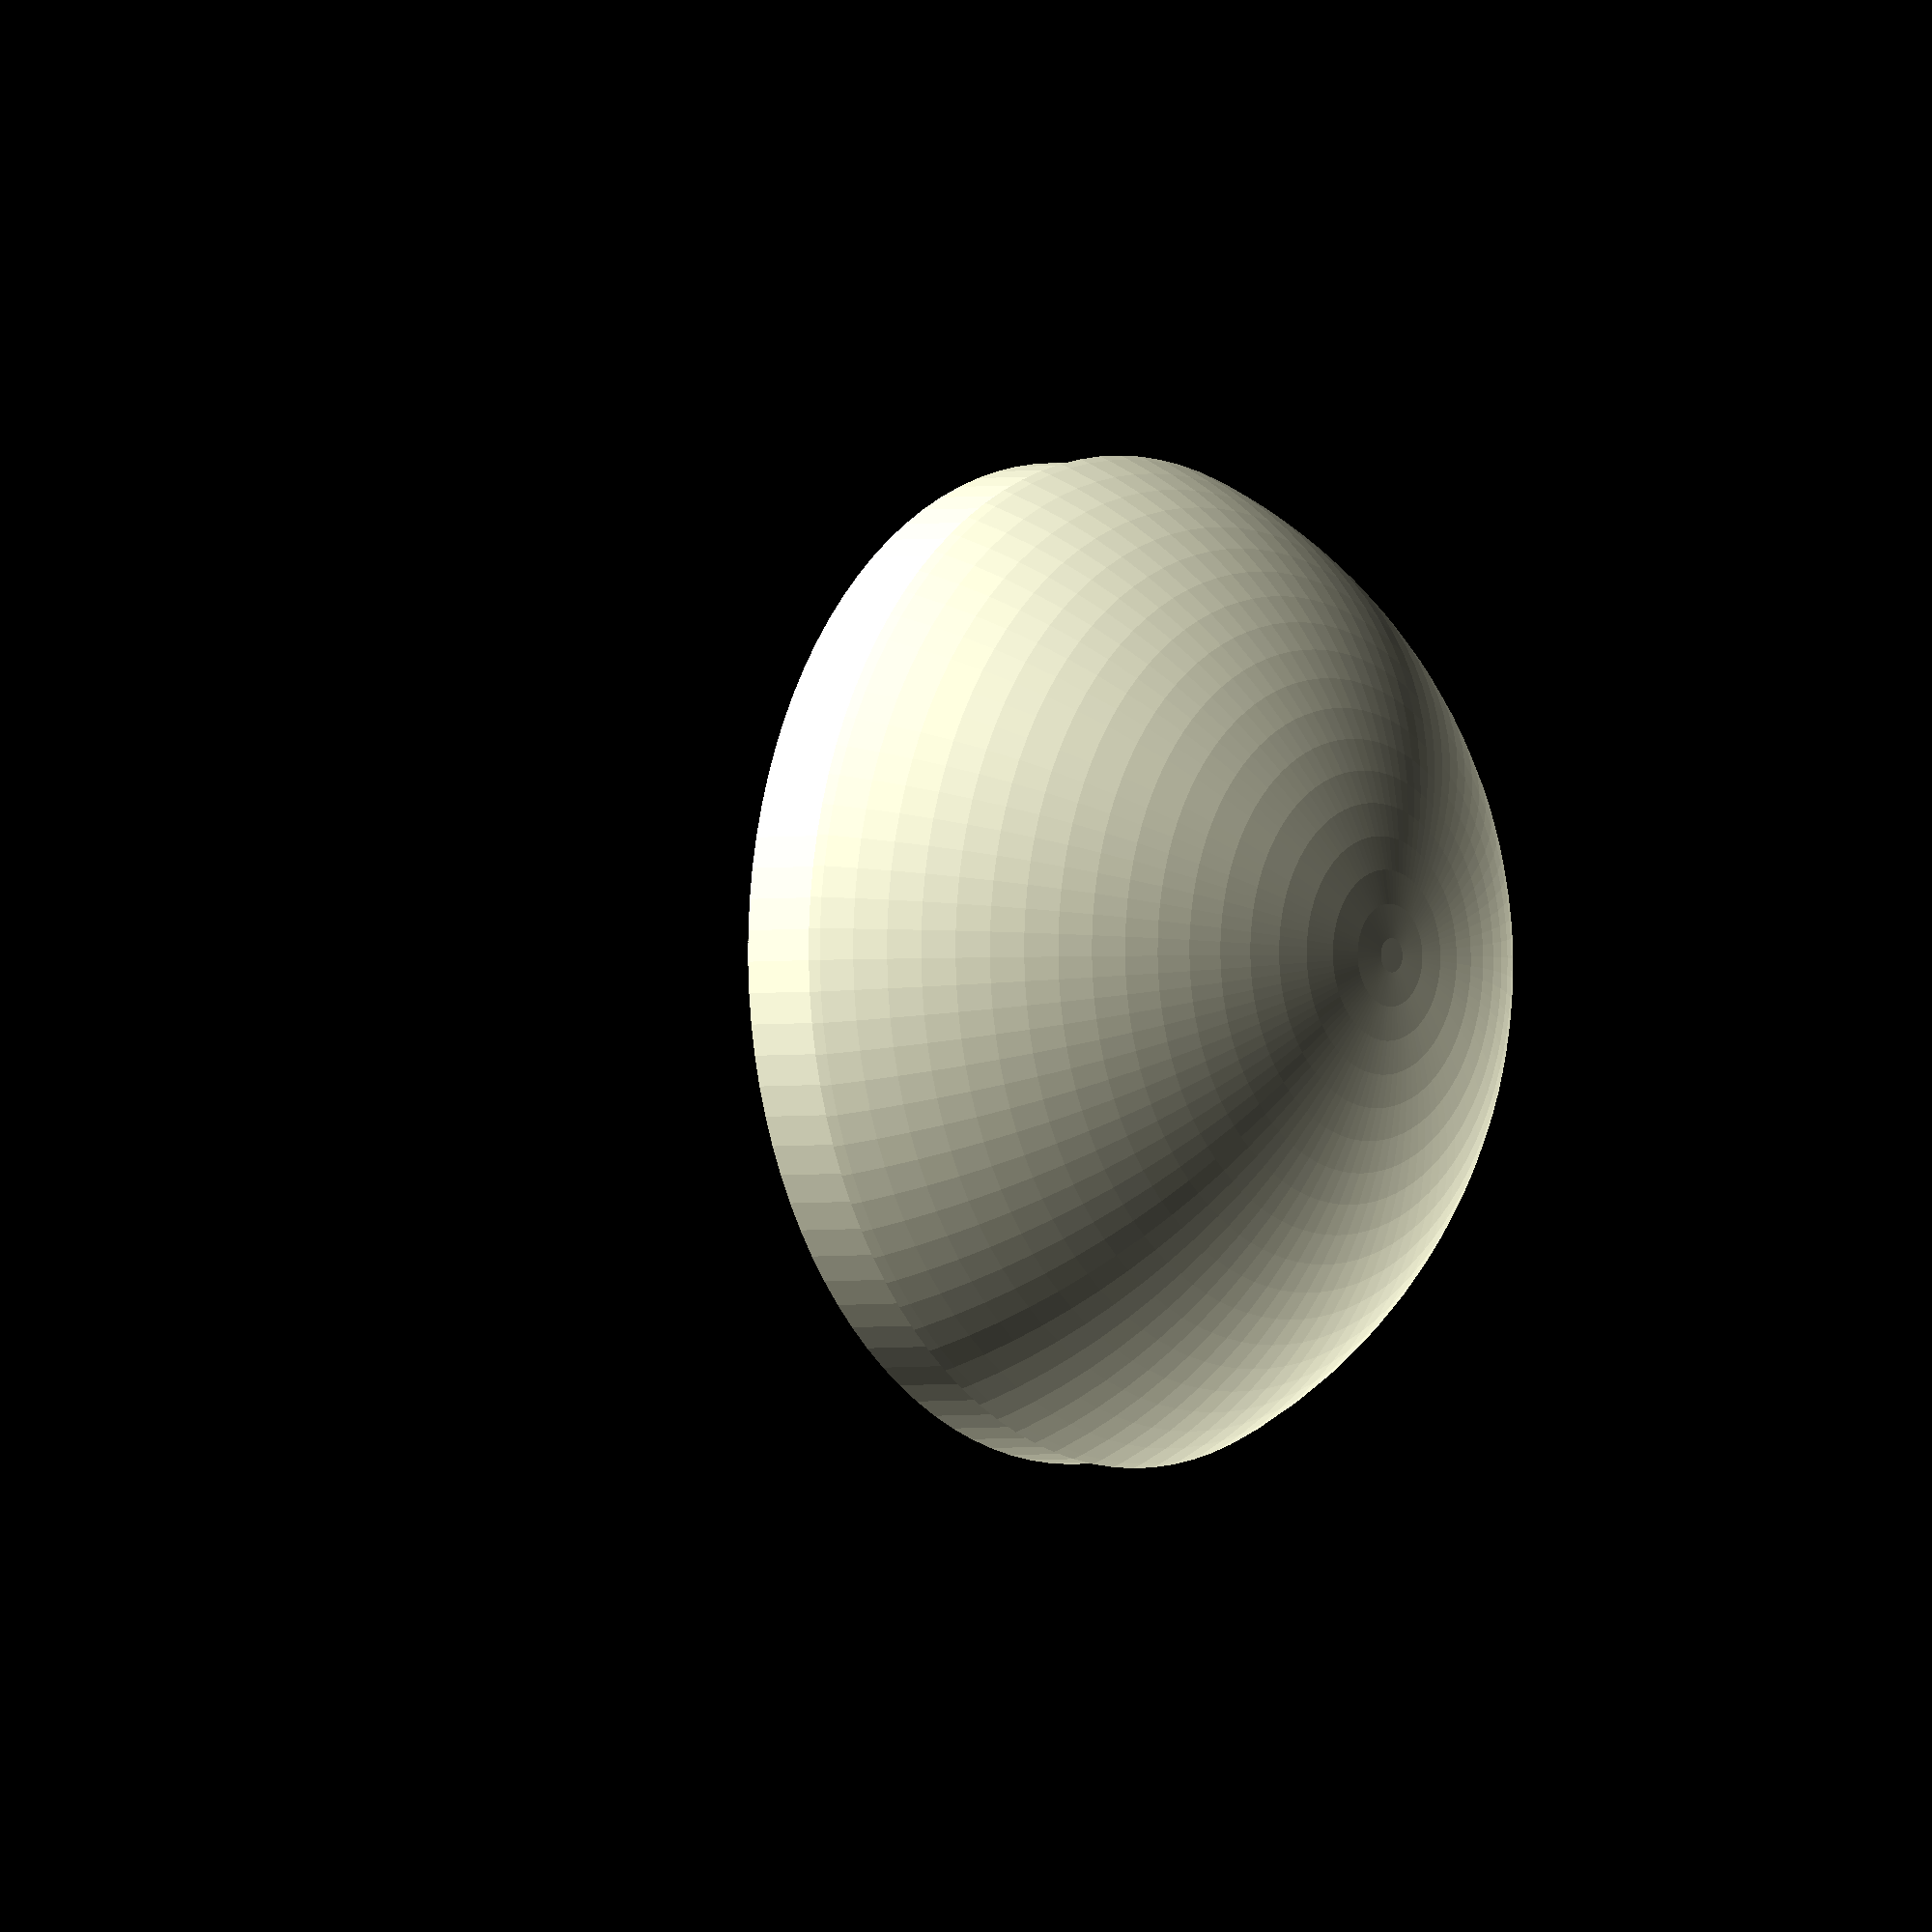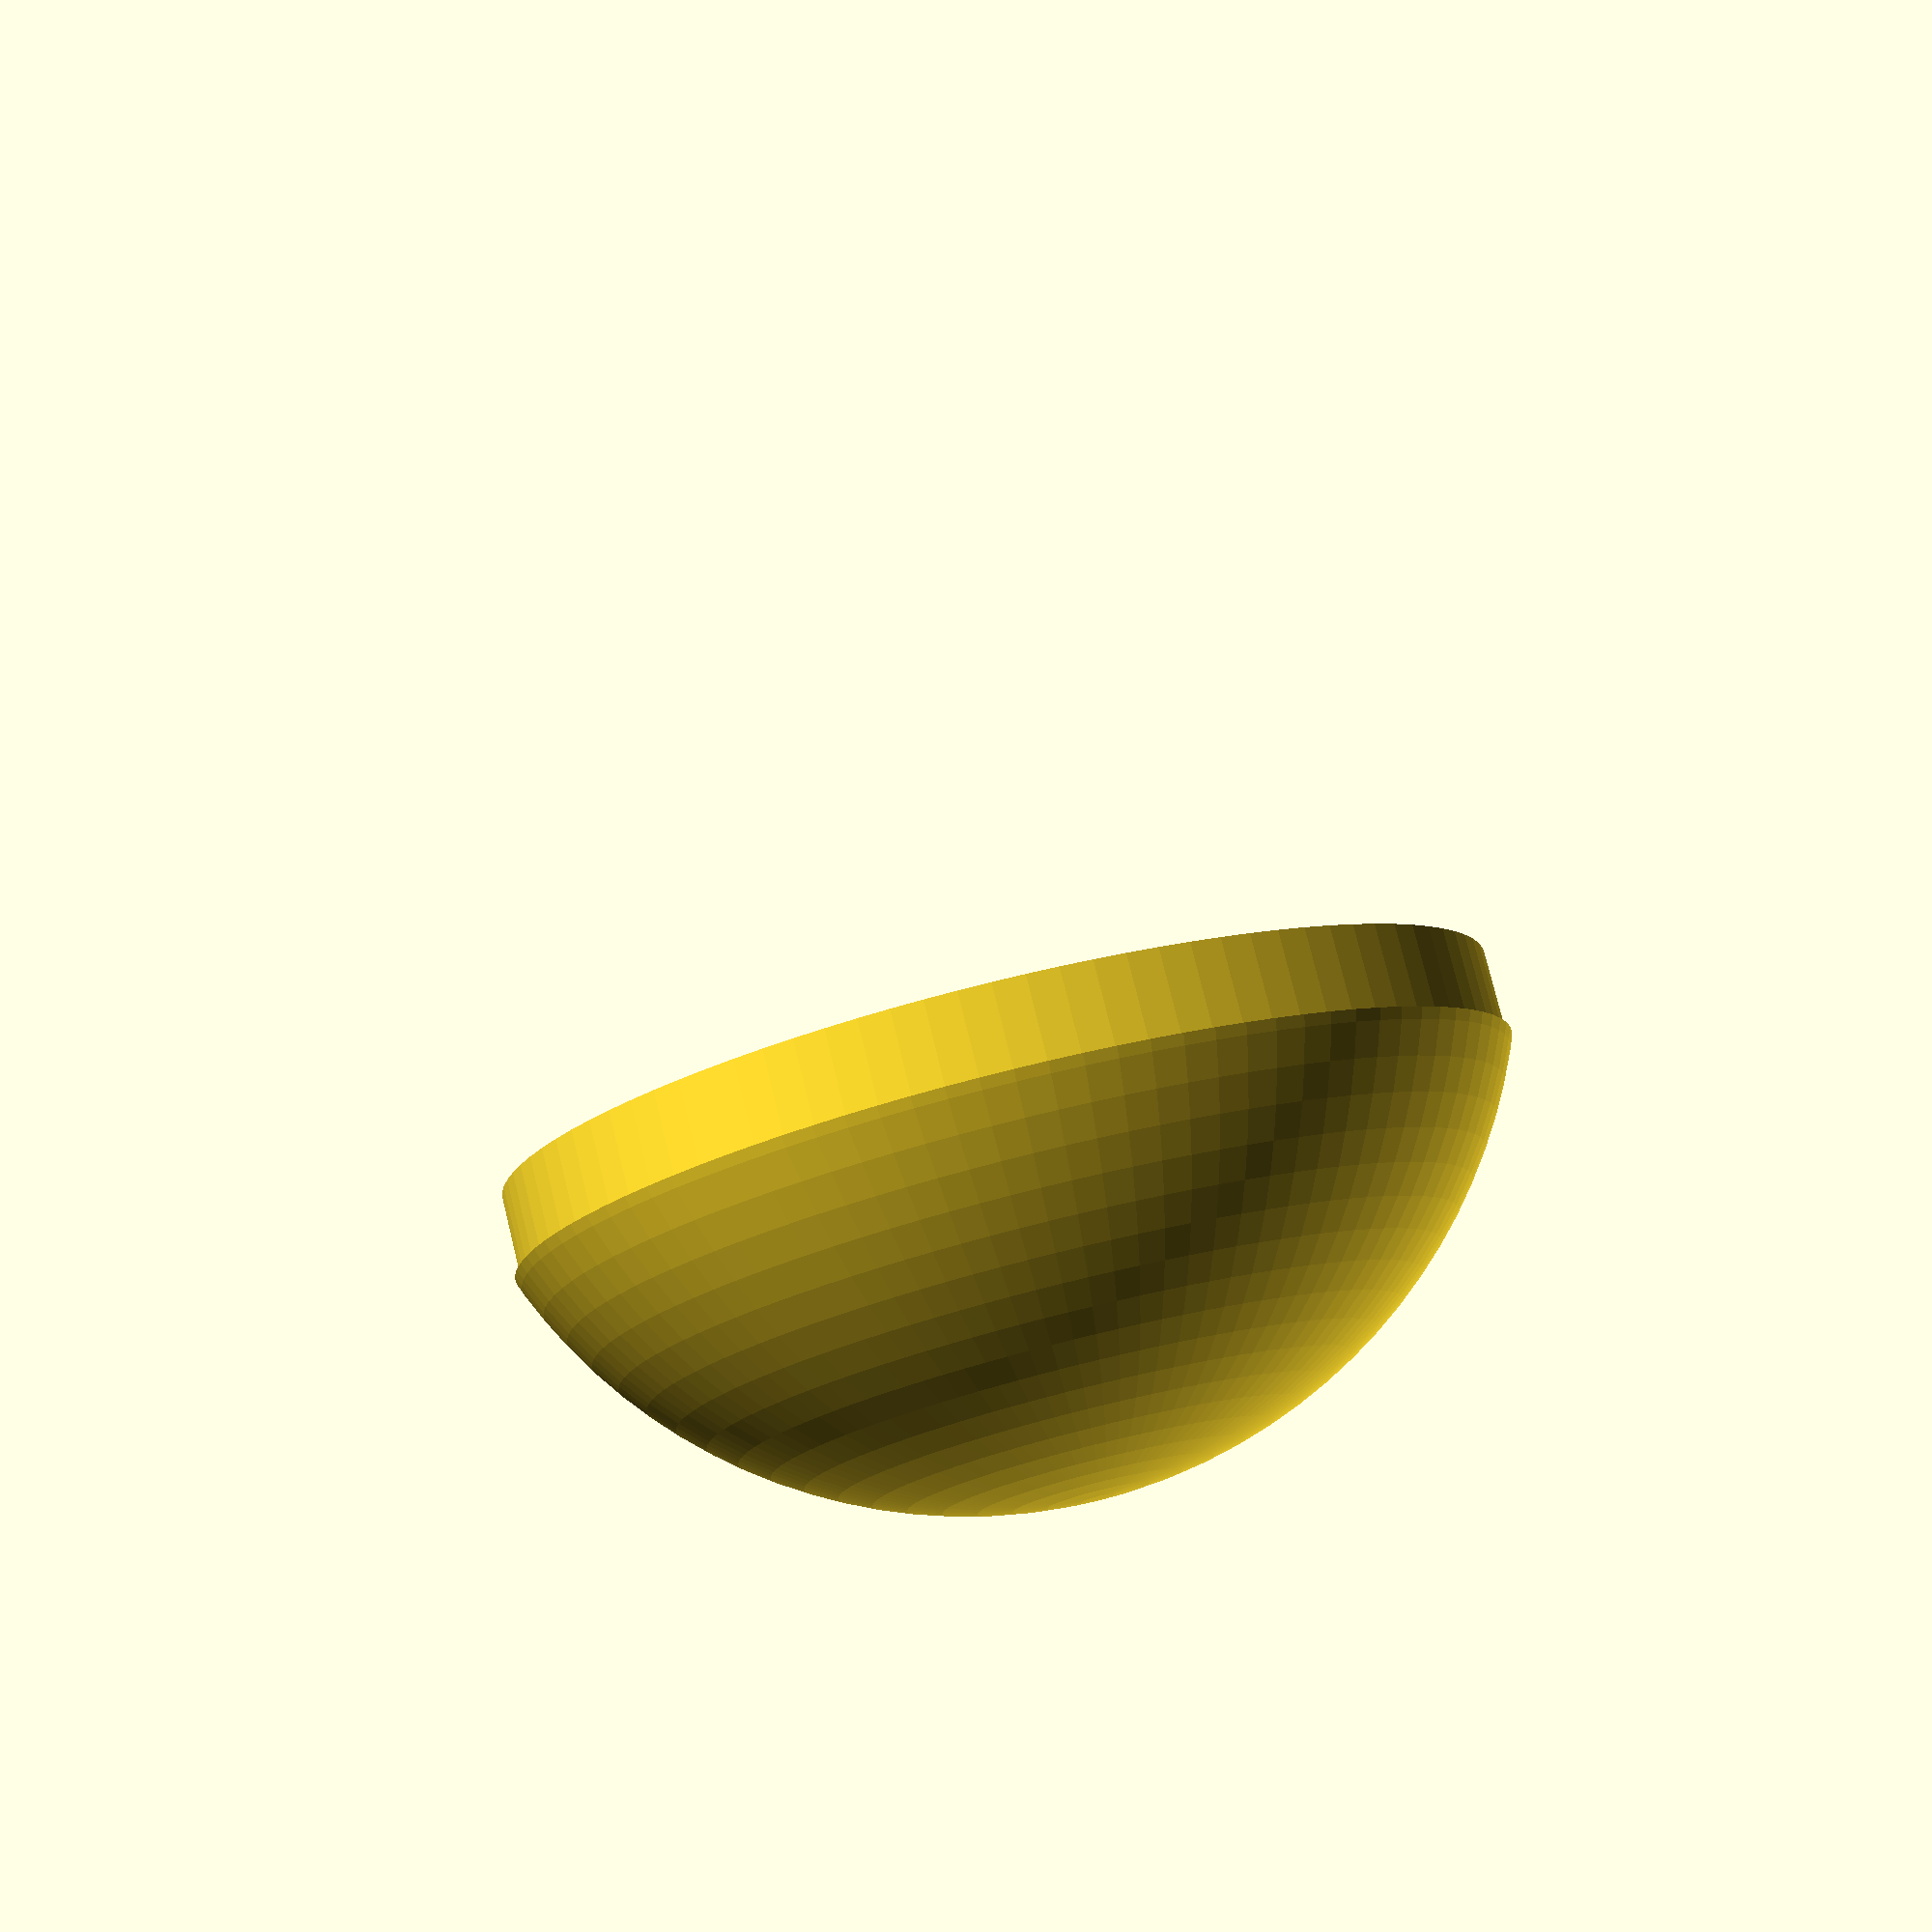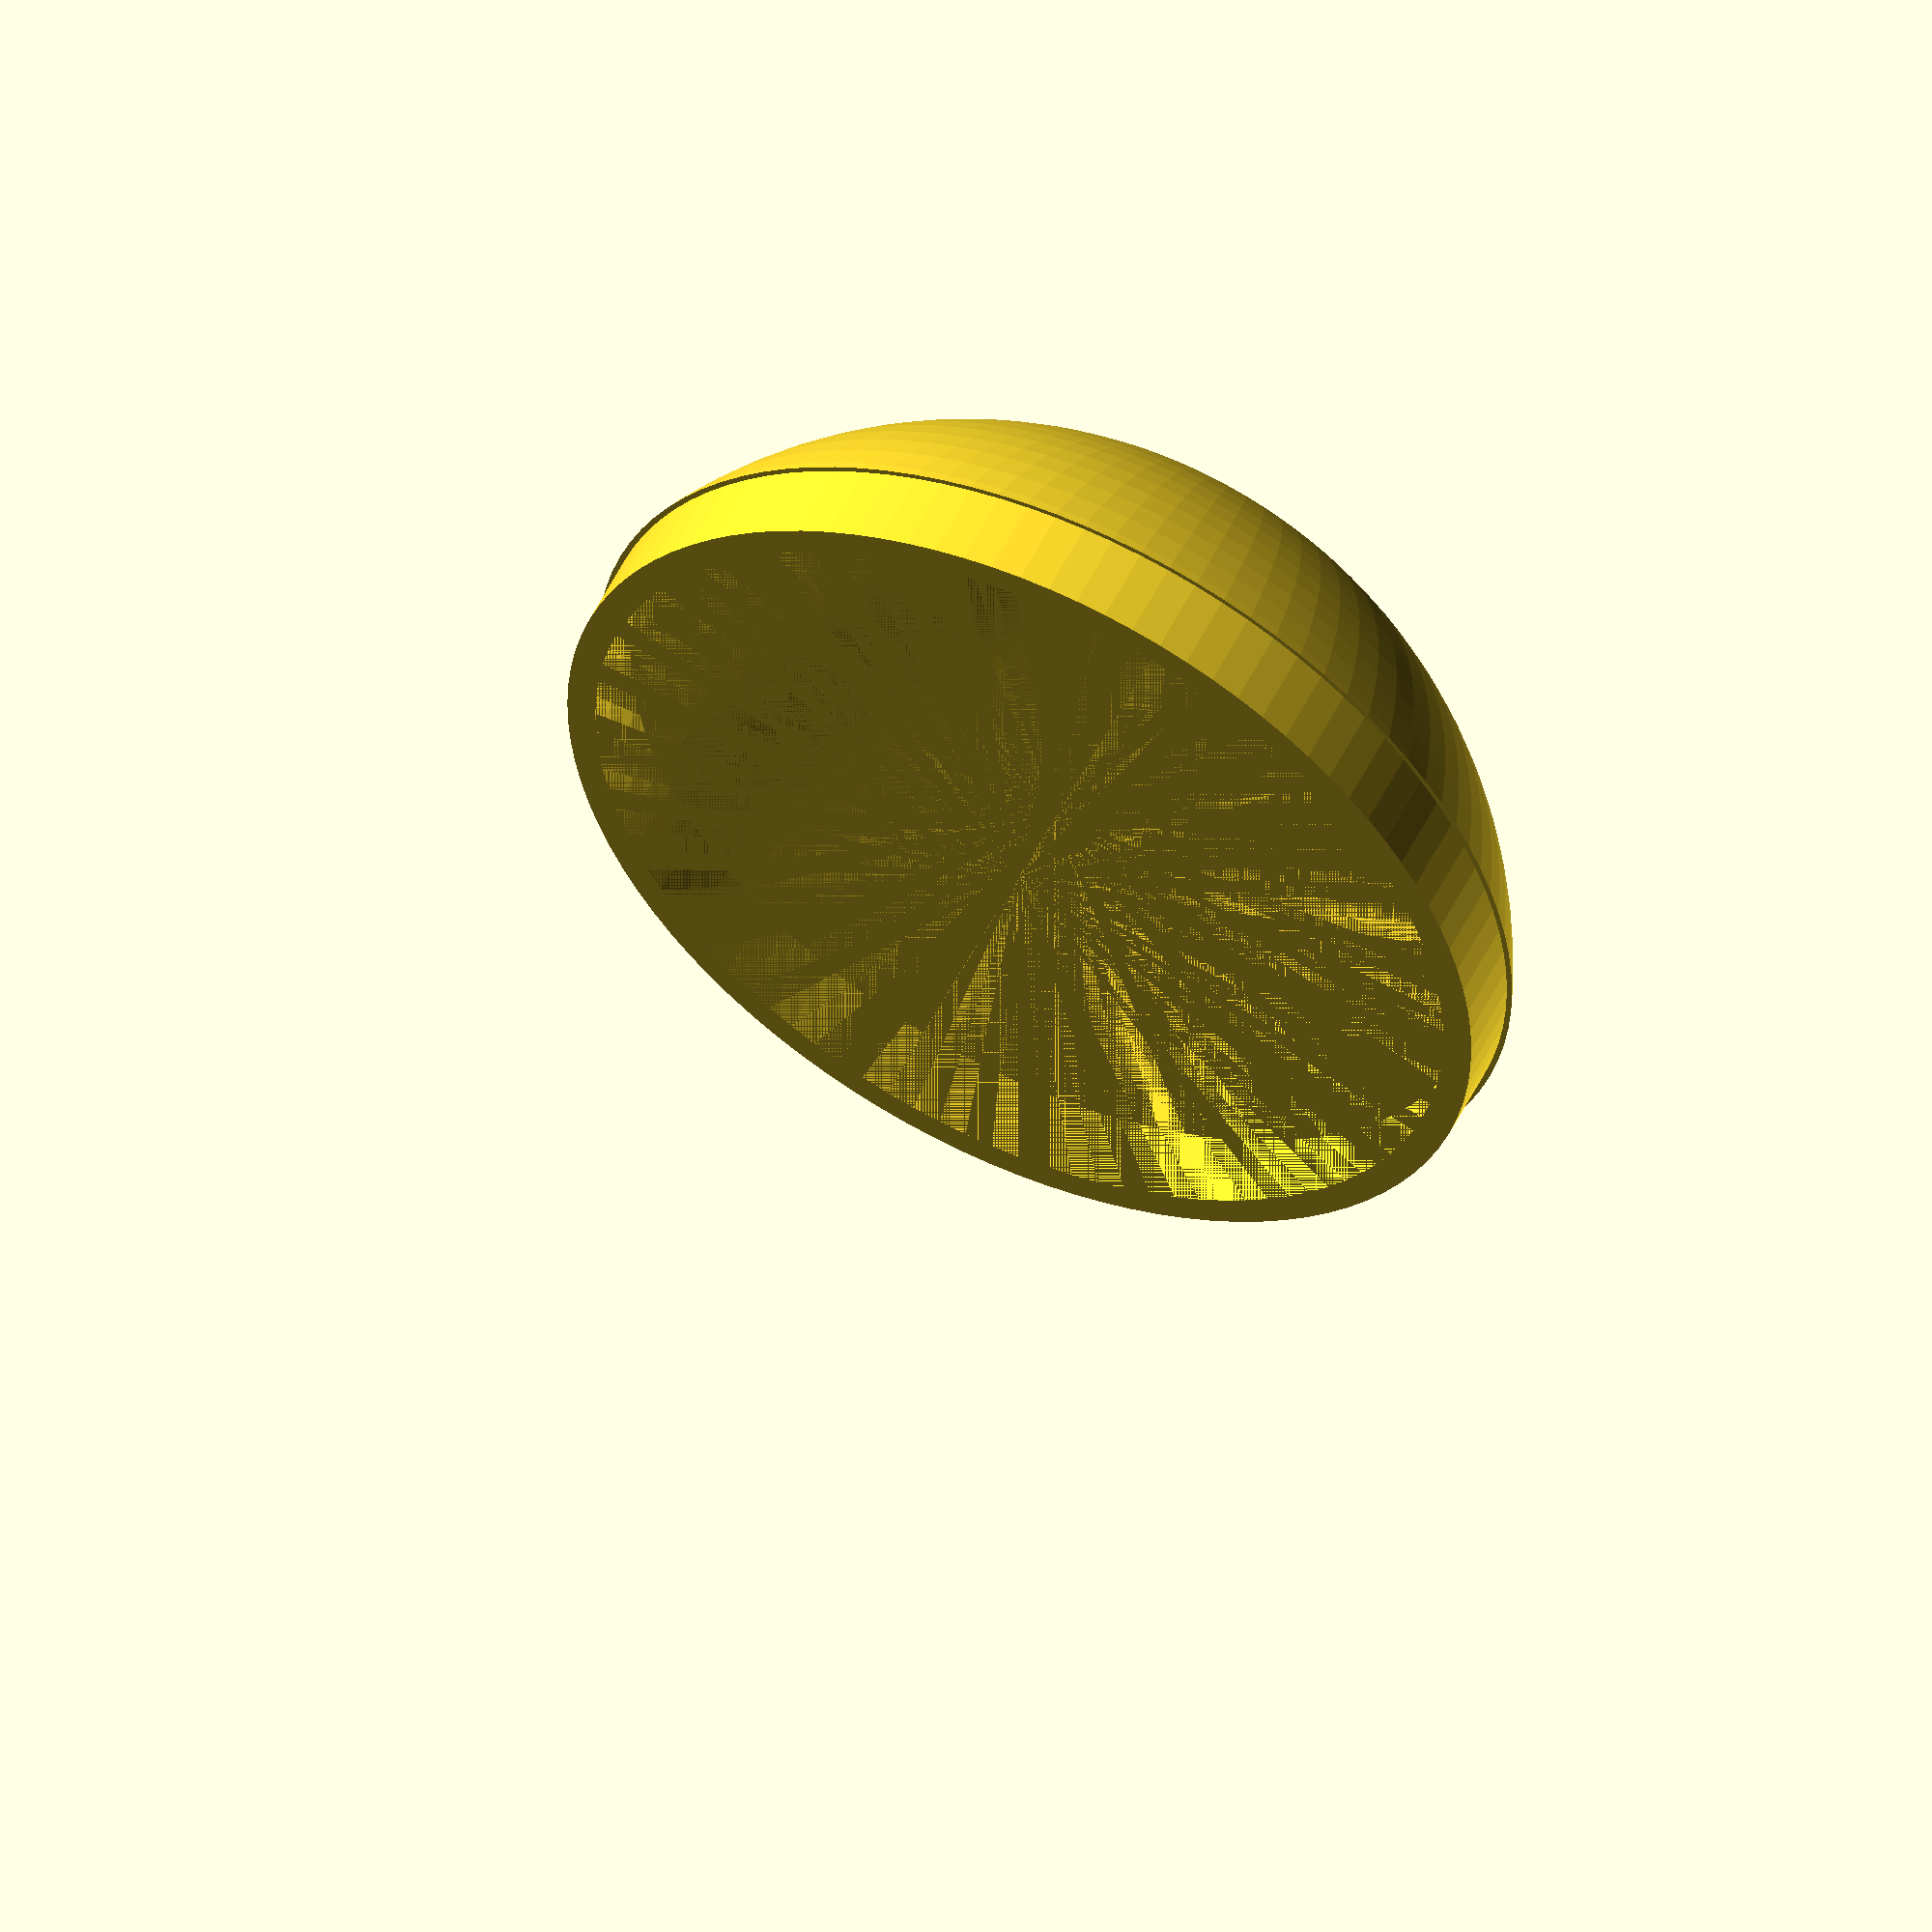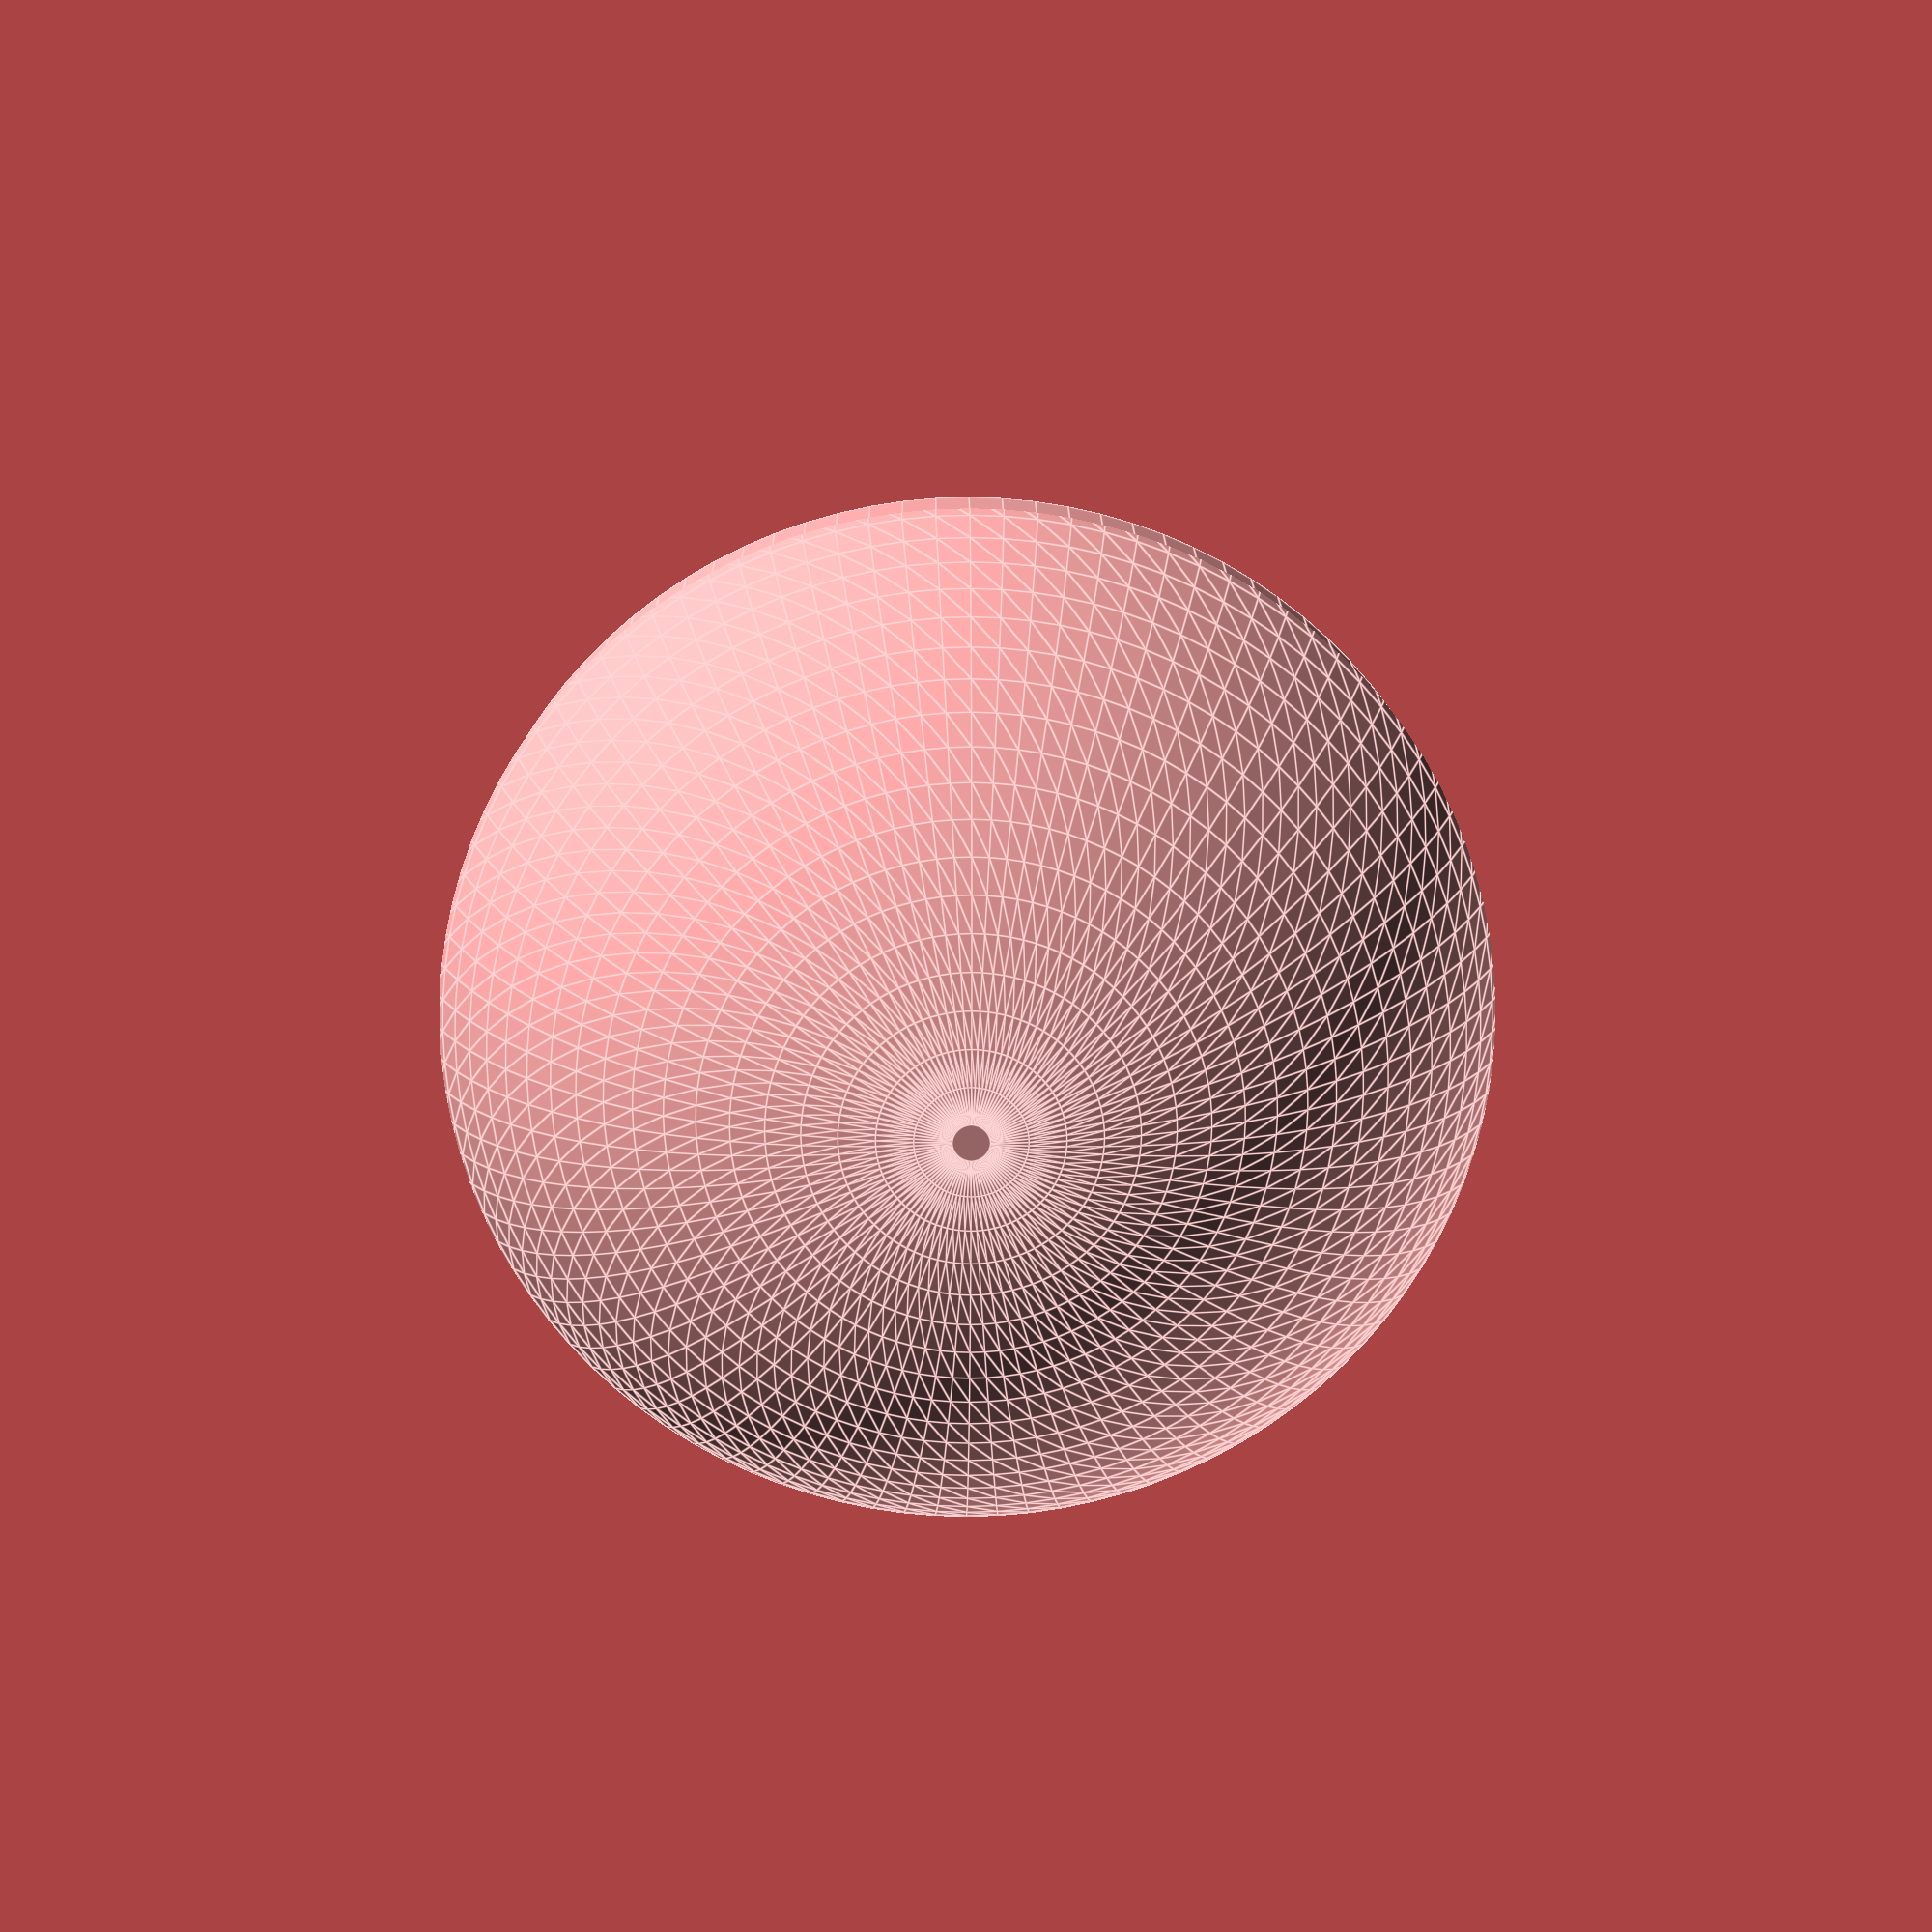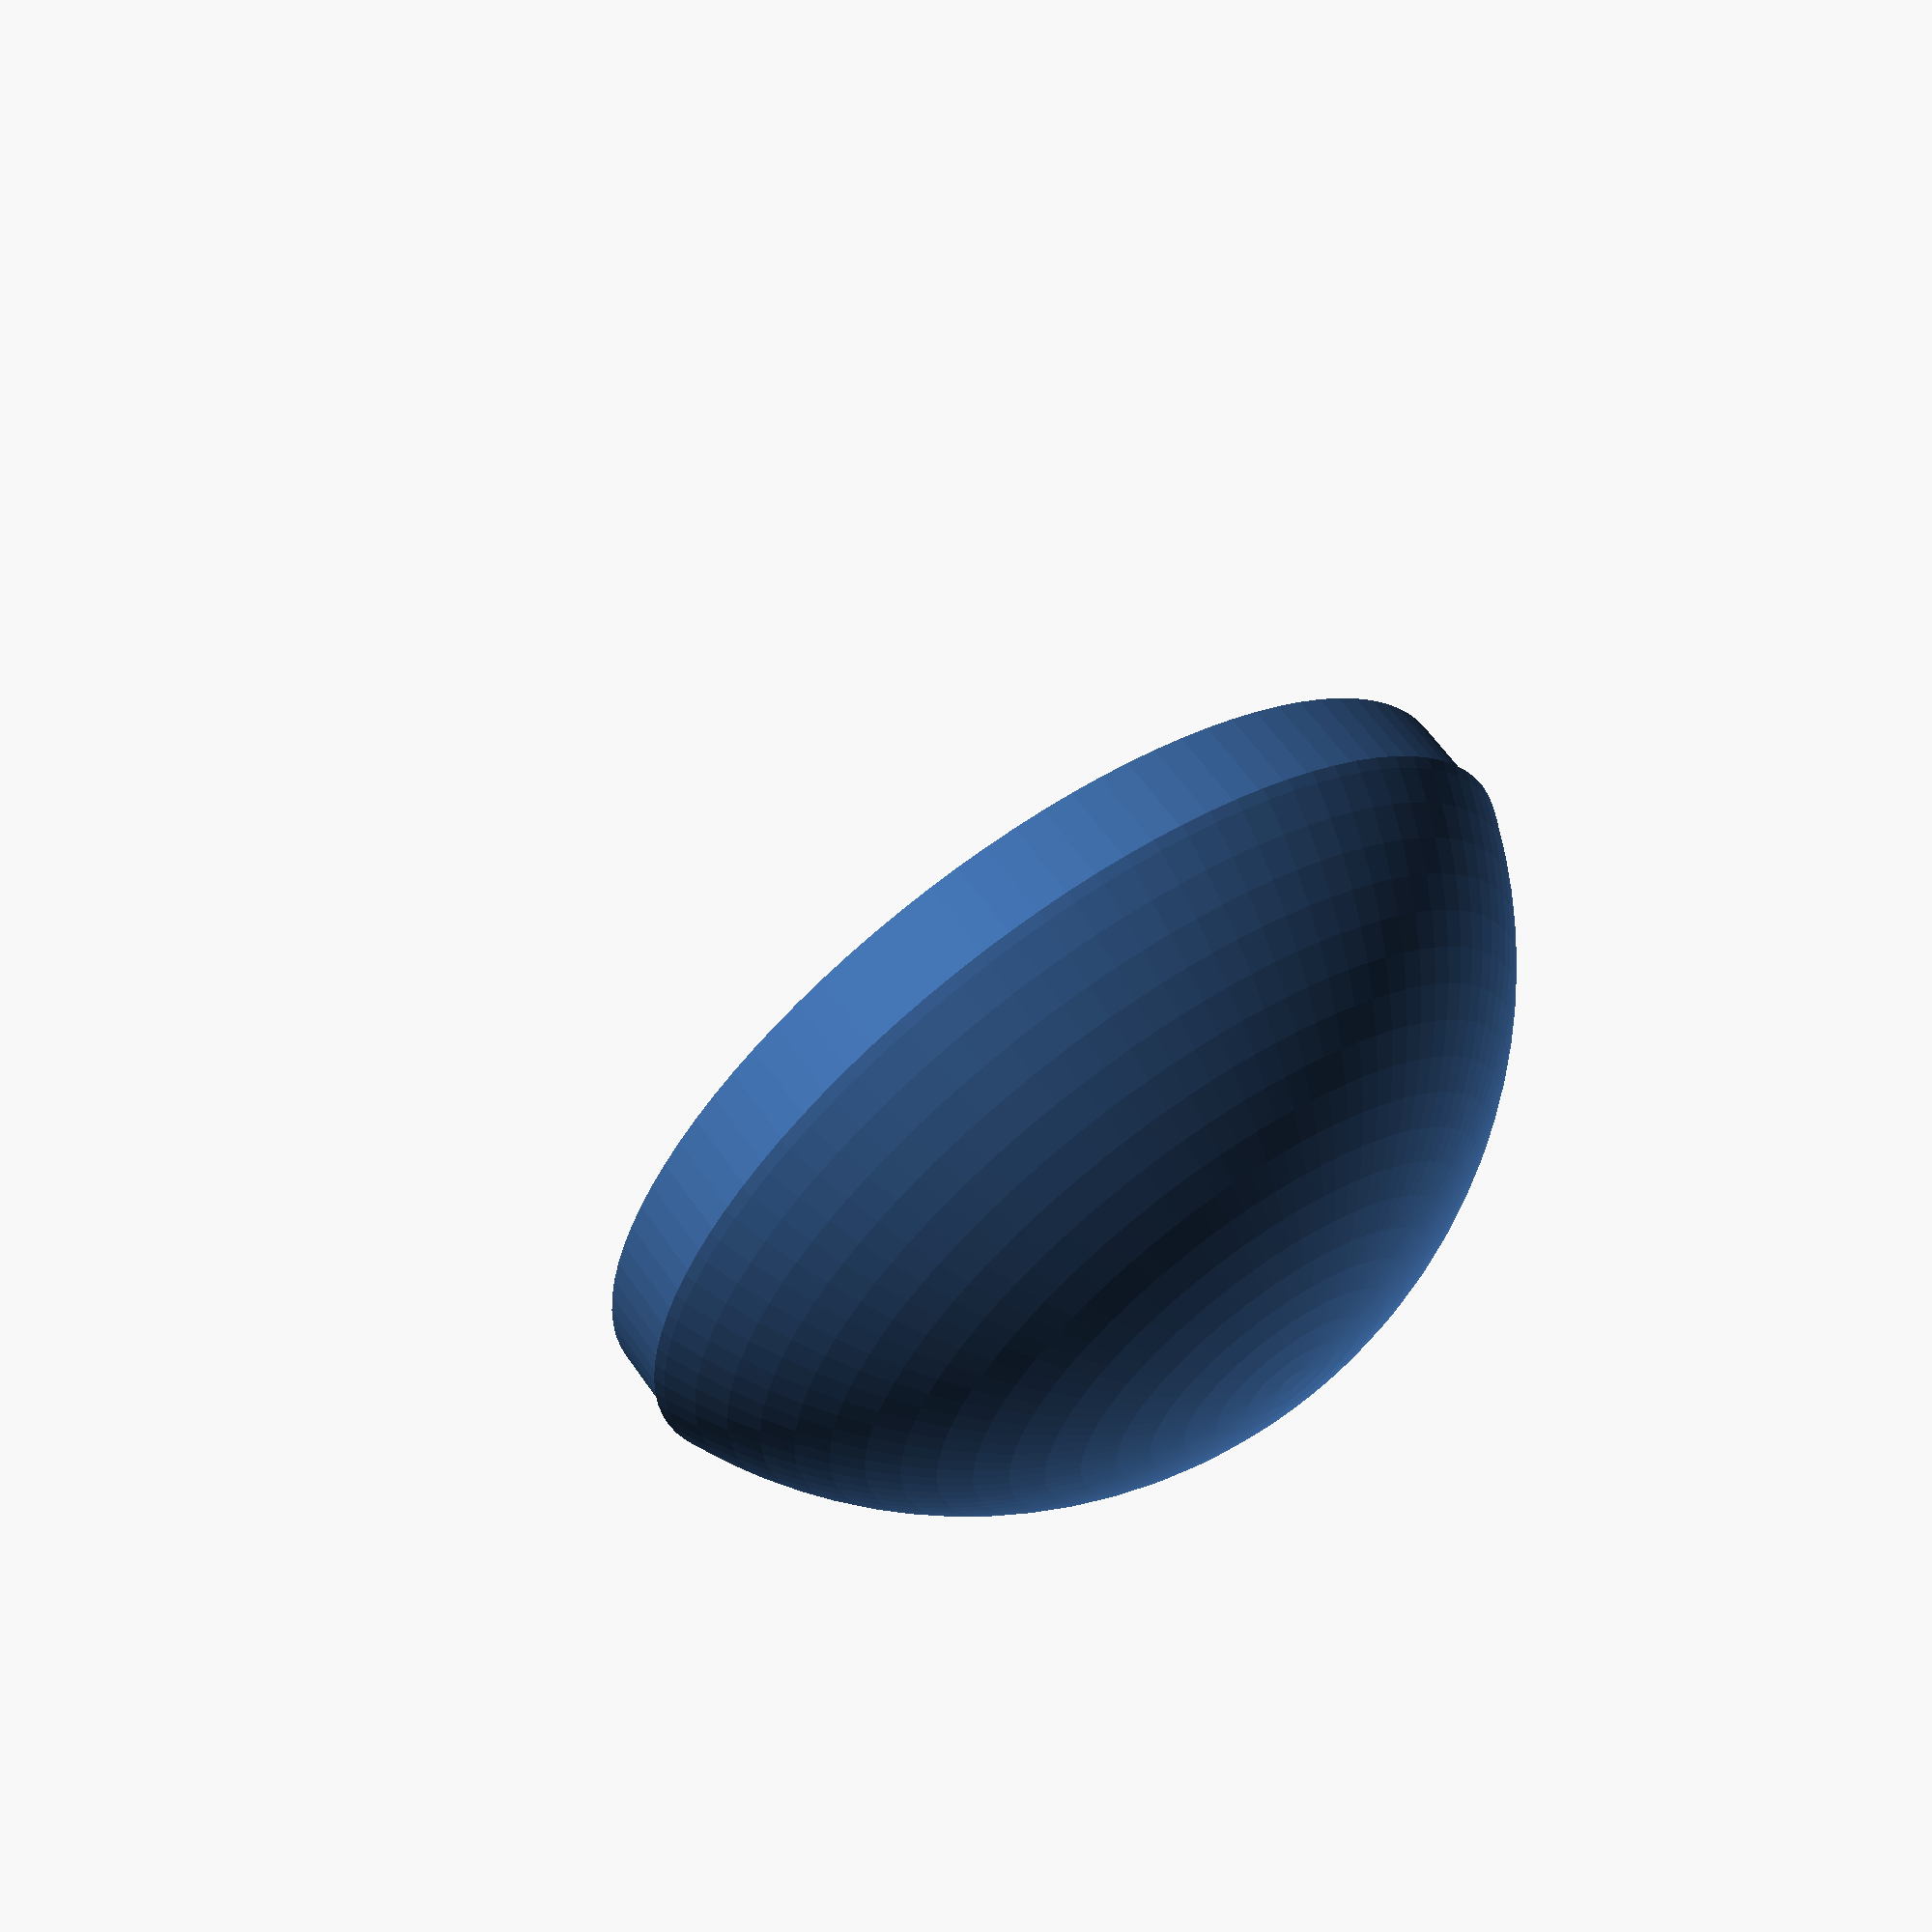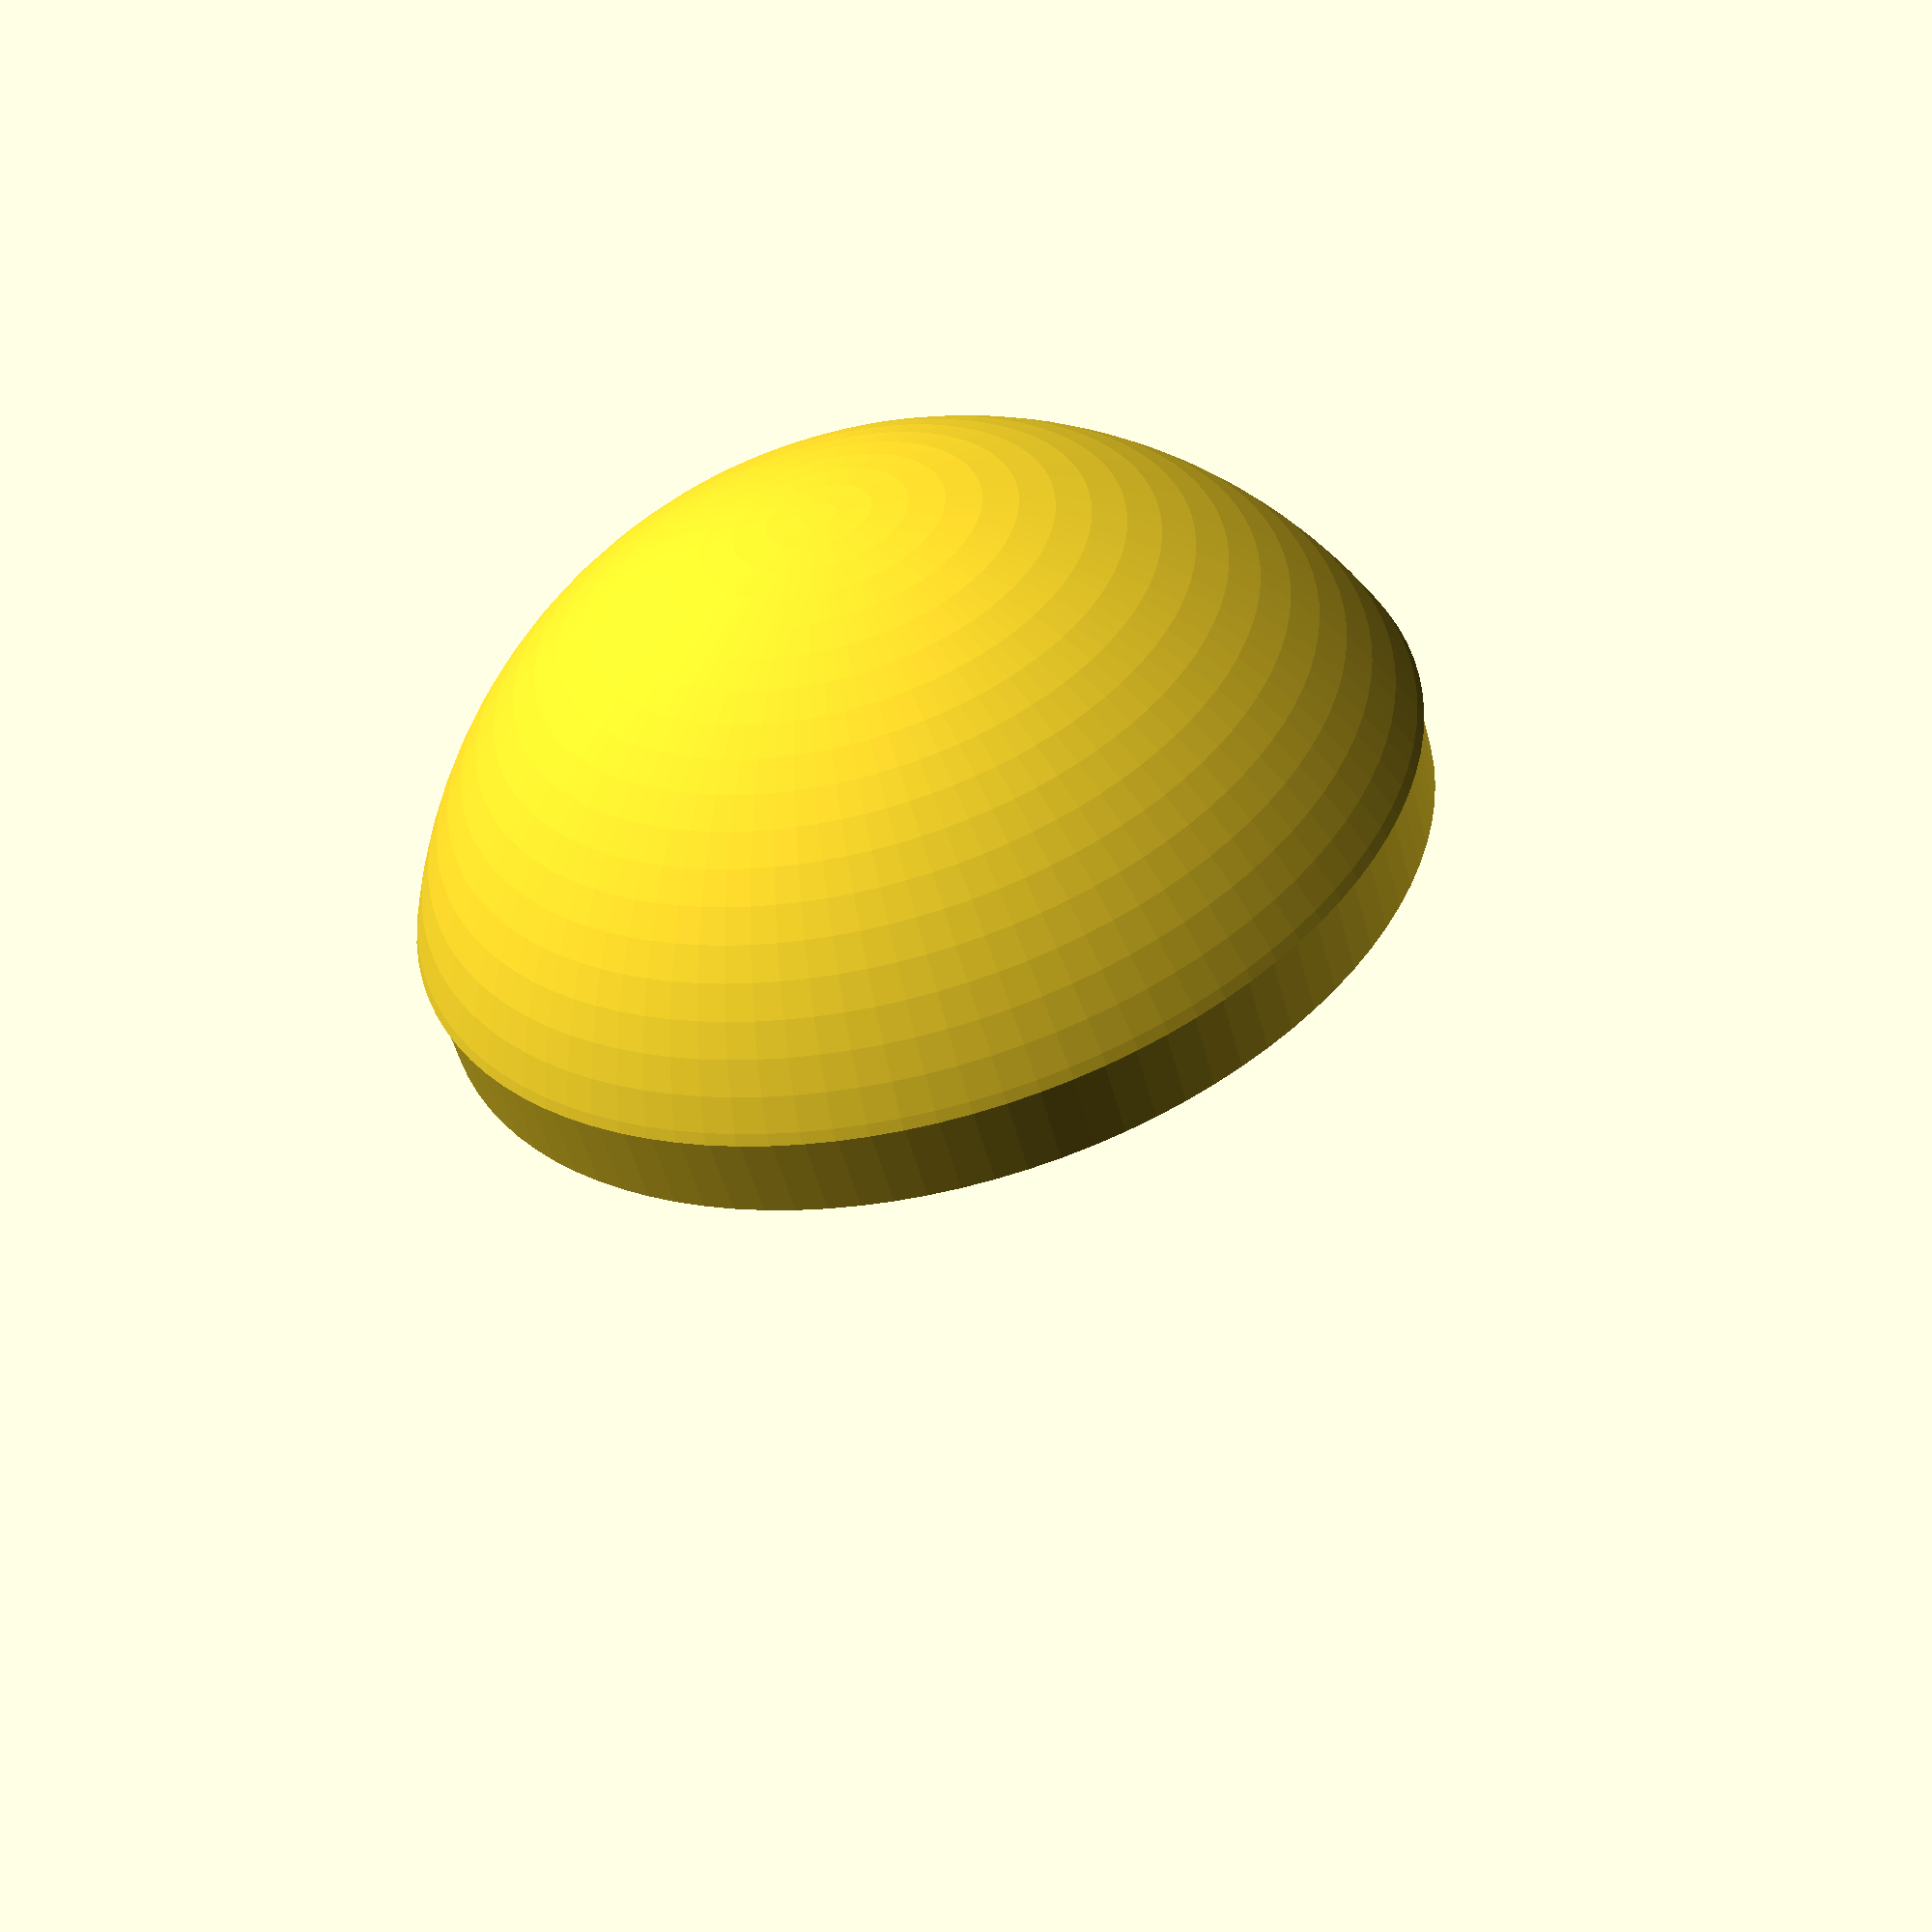
<openscad>
// Parameters
$fn = 100; // Controls the smoothness of the dome
wallThickness = 1; // Thickness of the dome wall
outerDiameter =53; // Outer diameter of the dome
innerDiameter = outerDiameter - 2 * wallThickness; // Inner diameter of the dome (for hollow space)
sphereHeight = -10; // Vertical position of the sphere center along the Z-axis
height = -outerDiameter/2; // Negative height to ensure cube is below the XY plane

//Cylinder Parameters
cylinderHeight = 4;
cylinderFudge = -2.25;//3.25; //varies depending on dome and this is eaiser than mathing it

// Outer Dome
module outerDome() {
    difference() {
        // Outer sphere
        translate([0, 0, sphereHeight]) sphere(d=outerDiameter);
        // Cutting to make it a dome
        translate([0, 0, height]) 
        cube([outerDiameter, outerDiameter, outerDiameter], center=true);
        // Use the following only to inspect the cross section if you suspect a problem with thickness 
        //translate([outerDiameter/2, 0, 0]) 
        //cube([outerDiameter, outerDiameter, //outerDiameter], center=true);
    }
}

// Inner Hollow Space
module innerDome() {
    translate([0, 0, sphereHeight]) 
    sphere(d=innerDiameter);
}

module hollowCylinder(){
    difference(){
    cylinder(cylinderHeight,r=outerDiameter/2+cylinderFudge,true);
    cylinder(cylinderHeight,r=outerDiameter/2+cylinderFudge-wallThickness-0.5,true); //0.5 is another lazy fudge to match dome and cylinder.
    }
}

//difference(){
// Creating the hollow dome with open bottom
translate([0,0,cylinderHeight])difference() {
    outerDome();
    // Position the inner dome to create the hollow space
    innerDome();
}
 // cube(25,25,25);
//}

//difference(){
hollowCylinder();
  //cube(25,25,25);
//}

</openscad>
<views>
elev=181.8 azim=42.0 roll=231.1 proj=o view=solid
elev=282.1 azim=305.2 roll=346.2 proj=p view=wireframe
elev=126.7 azim=226.7 roll=334.5 proj=o view=wireframe
elev=343.2 azim=32.6 roll=359.5 proj=p view=edges
elev=117.5 azim=111.4 roll=214.9 proj=p view=solid
elev=52.9 azim=36.4 roll=14.6 proj=p view=wireframe
</views>
